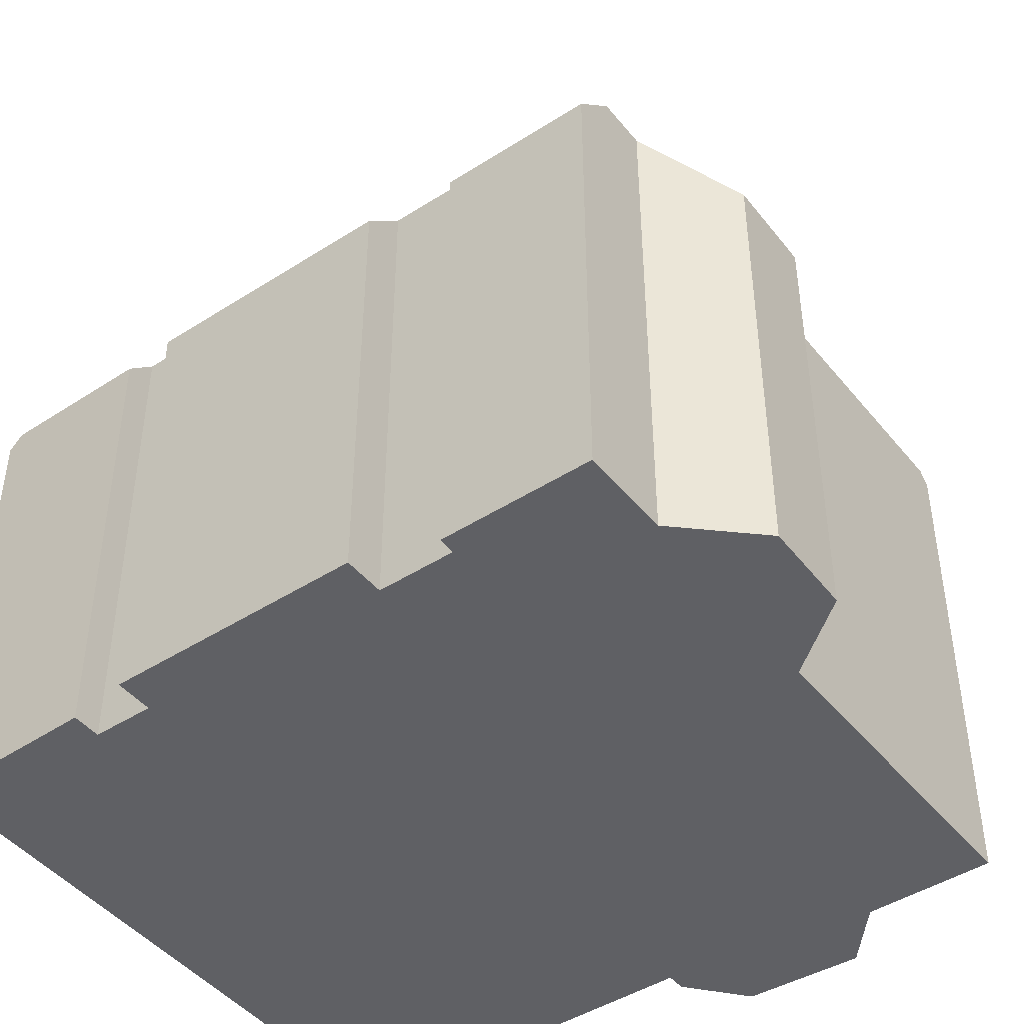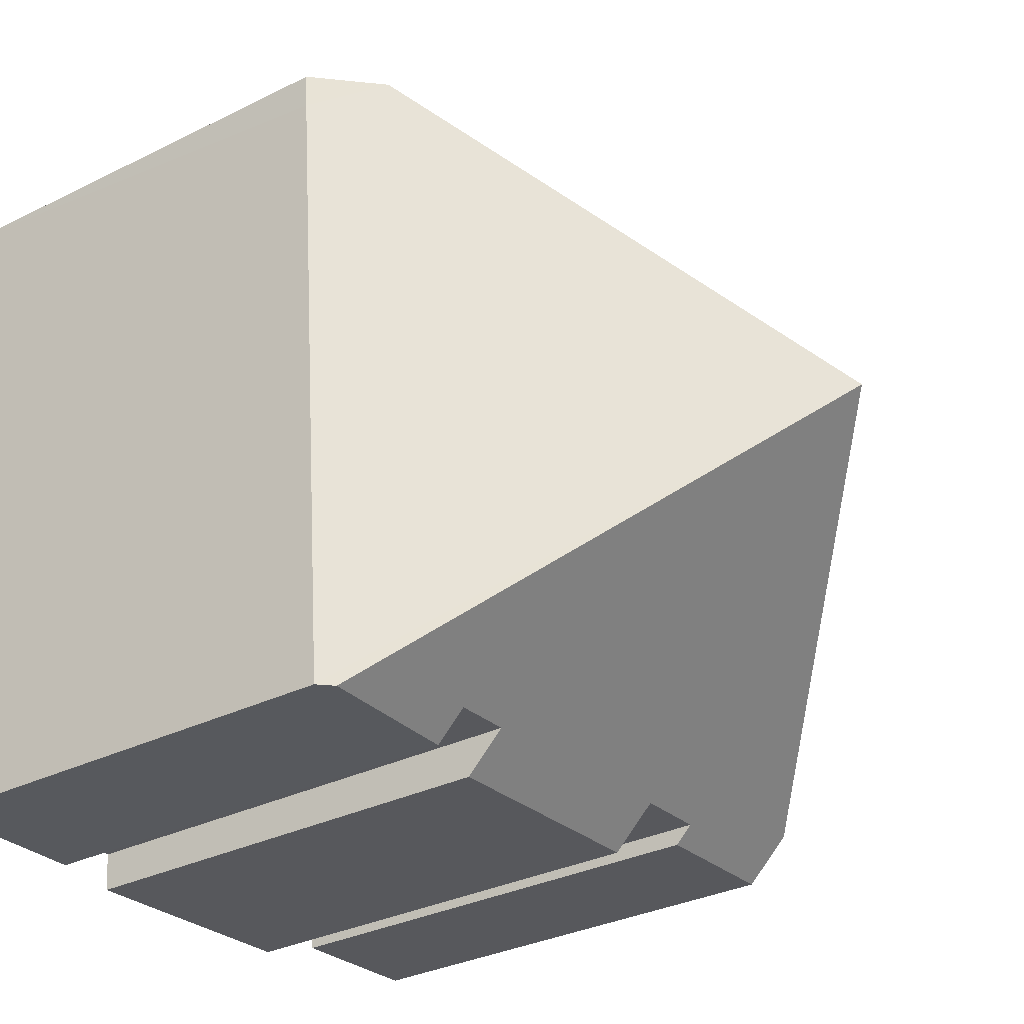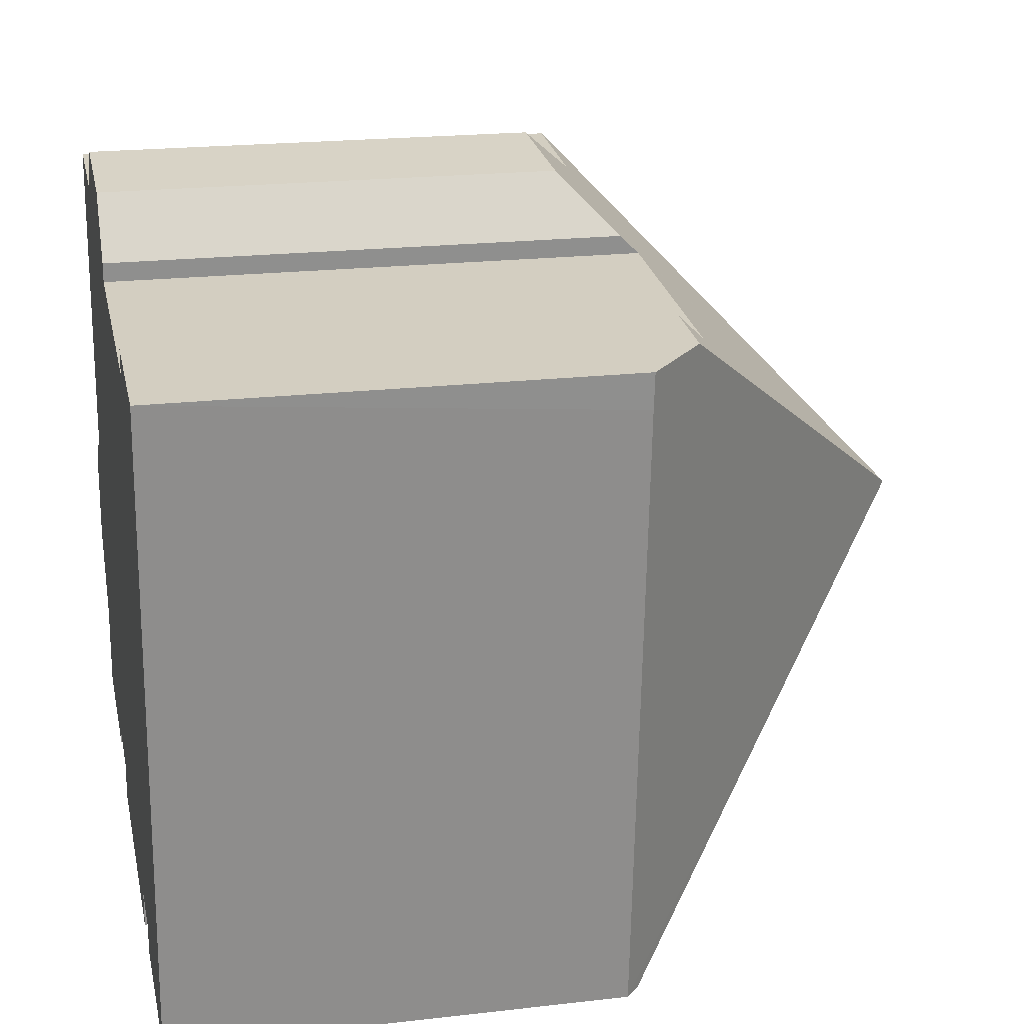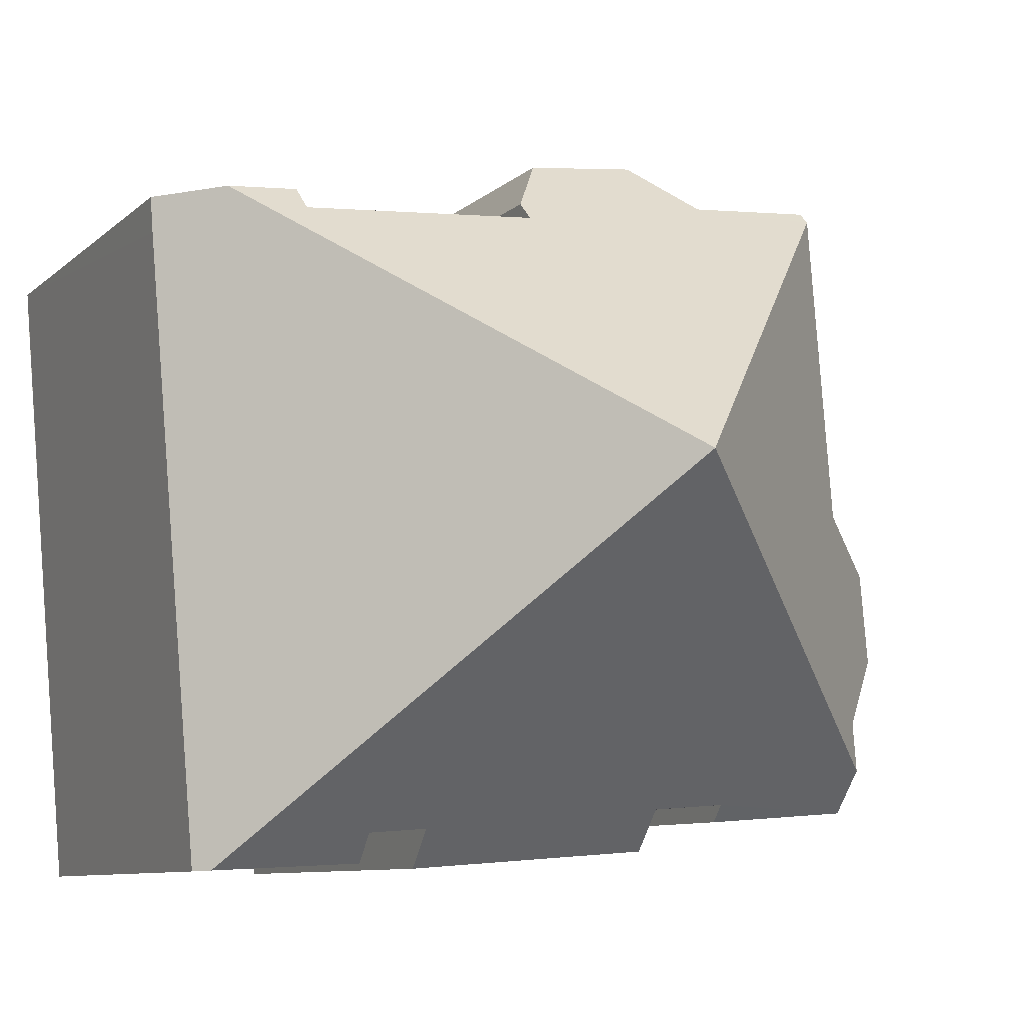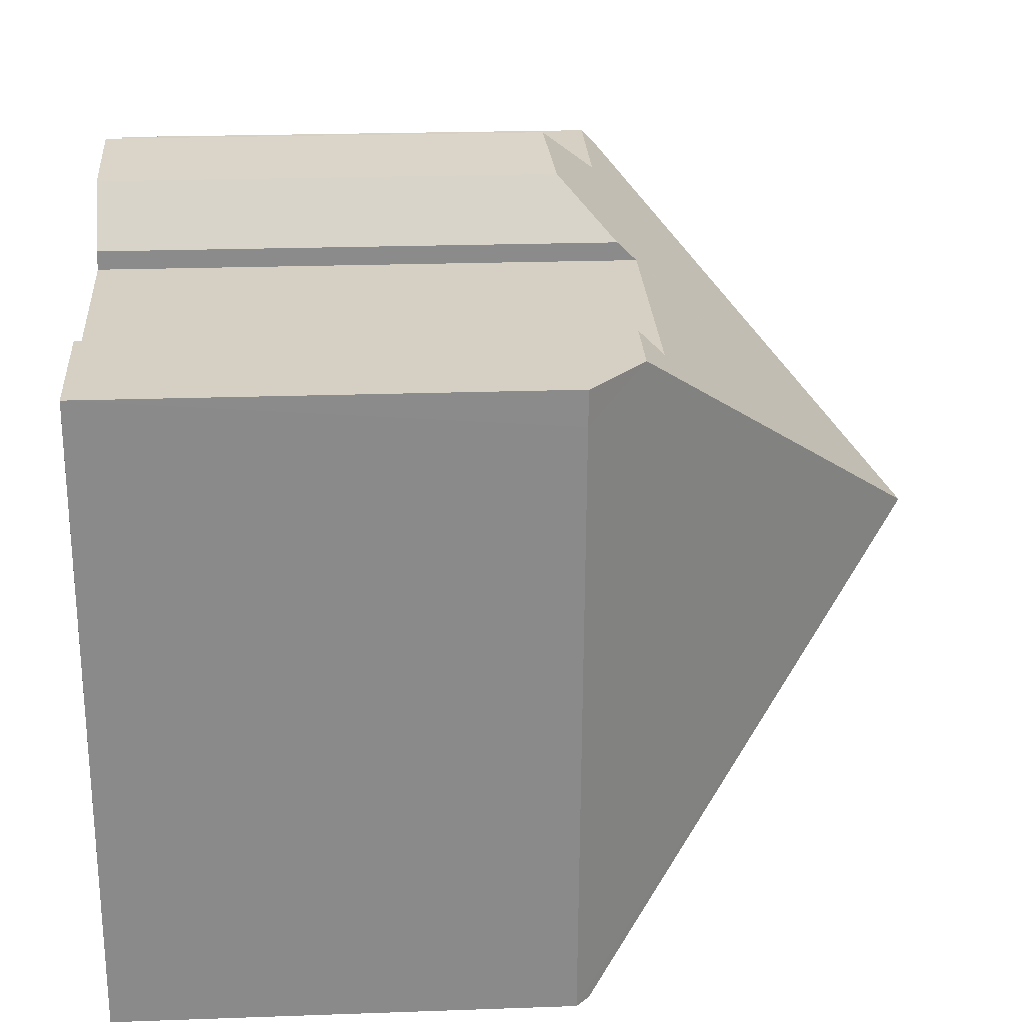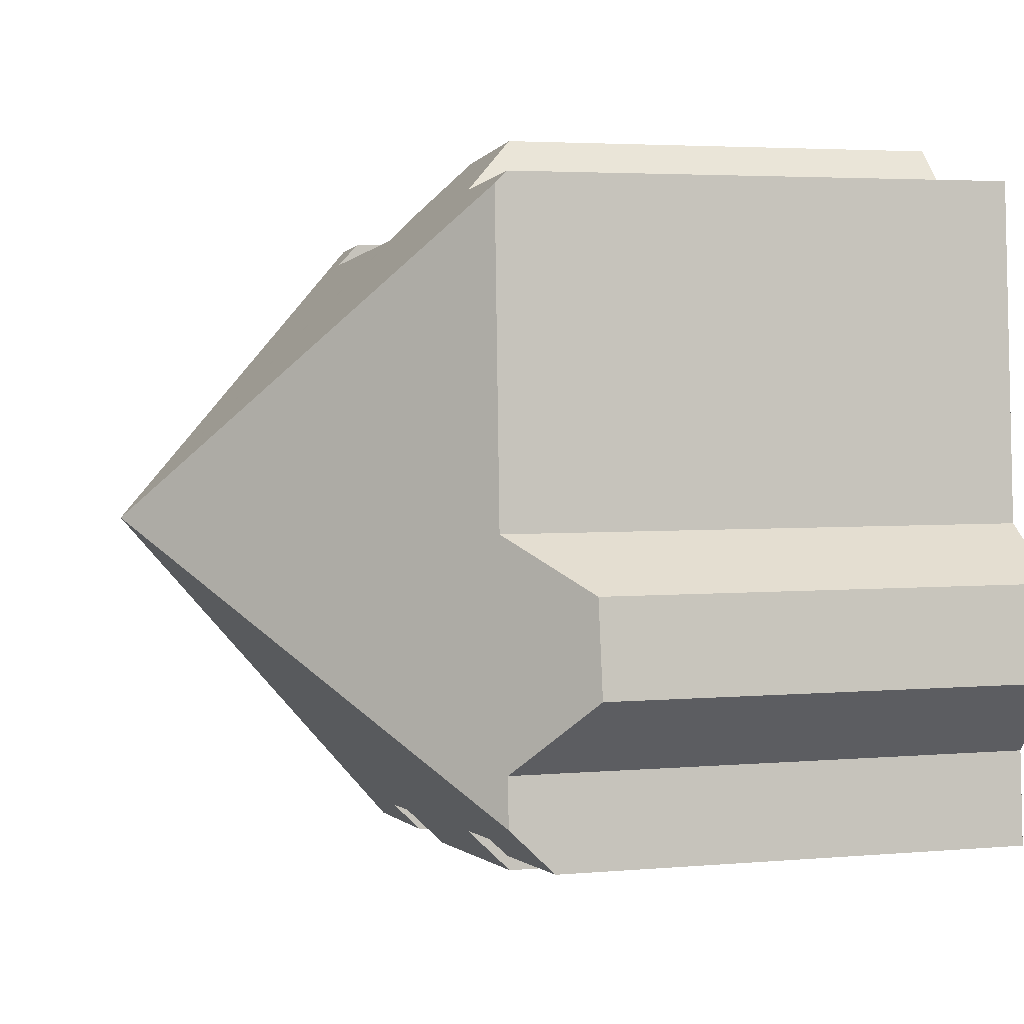
<metadata>
{"format":"obj","ext":"obj","renderer":"f3d","projection":"perspective","resolution":1024,"background":"white","views":[{"elev":-45.2,"azim":-139.1,"up":"+Y"},{"elev":-32.2,"azim":124.8,"up":"+Z"},{"elev":20.7,"azim":78.2,"up":"+Z"},{"elev":-8.8,"azim":154.1,"up":"+Z"},{"elev":22.0,"azim":86.4,"up":"+Z"},{"elev":3.6,"azim":-106.9,"up":"+Z"}]}
</metadata>
<code>
v  11.2 7.404 6.25
v  5.955 11.99 2.141
v  10.14 7.769 5.972
v  6.601 7.768 6.241
v  6.622 7.484 6.519
v  5.997 6.651 7.386
v  3.516 7.4 6.837
v  1.631 7.574 6.808
v  4.302 6.567 7.597
v  1.644 7.4 6.979
v  10.17 7.404 6.329
v  12.04 6.579 5.669
v  12.08 6.584 6.184
v  11.27 6.584 -3.377
v  11.06 6.78 -3.366
v  8.845 7.158 -2.827
v  7.965 7.158 -2.76
v  8.813 6.725 -3.251
v  0.875 6.954 -2.424
v  0.922 7.593 -1.799
v  3.12 7.211 -2.341
v  4.243 7.211 -2.426
v  4.197 6.587 -3.036
v  7.922 6.588 -3.318
v  3.101 6.953 -2.593
v  0.136 6.607 1.367
v  1.276 7.613 2.127
v  0 6.588 4.034e-16
v  0.977 7.587 -1.079
v  7.922 2.032e-16 -3.318
v  4.197 1.859e-16 -3.036
v  4.243 1.485e-16 -2.426
v  3.12 1.433e-16 -2.341
v  0.875 1.484e-16 -2.424
v  3.101 1.588e-16 -2.593
v  8.813 1.991e-16 -3.251
v  11.27 2.068e-16 -3.377
v  11.06 2.061e-16 -3.366
v  8.845 1.731e-16 -2.827
v  7.965 1.69e-16 -2.76
v  0.977 6.607e-17 -1.079
v  0.922 1.102e-16 -1.799
v  0.136 -8.37e-17 1.367
v  0 0 0
v  1.276 -1.302e-16 2.127
v  1.644 -4.273e-16 6.979
v  1.631 -4.169e-16 6.808
v  10.14 -3.657e-16 5.972
v  10.17 -3.875e-16 6.329
v  6.601 -3.822e-16 6.241
v  6.622 -3.992e-16 6.519
v  12.08 -3.787e-16 6.184
v  12.04 -3.471e-16 5.669
v  3.516 -4.186e-16 6.837
v  4.302 -4.652e-16 7.597
v  5.997 -4.523e-16 7.386
v  11.2 -3.827e-16 6.25
g defaultobject
f 1 2 3
f 4 3 2
f 5 4 2
f 6 5 2
f 7 6 2
f 8 7 2
f 9 6 7
f 10 7 8
f 1 3 11
f 12 1 13
f 1 12 2
f 2 12 14
f 2 14 15
f 2 16 17
f 16 2 15
f 16 15 18
f 2 19 20
f 19 2 21
f 21 2 22
f 22 2 23
f 23 2 24
f 24 2 17
f 25 19 21
f 26 27 28
f 29 2 20
f 2 29 27
f 2 27 8
f 27 29 28
f 30 23 24
f 23 30 31
f 32 21 22
f 21 32 33
f 25 34 19
f 34 25 35
f 14 18 15
f 18 14 36
f 36 14 37
f 36 37 38
f 39 17 16
f 17 39 40
f 23 32 22
f 32 23 31
f 19 29 20
f 29 19 41
f 41 19 34
f 41 34 42
f 28 43 26
f 43 28 44
f 45 8 27
f 8 45 10
f 10 45 46
f 46 45 47
f 48 11 3
f 11 48 49
f 18 39 16
f 39 18 36
f 33 25 21
f 25 33 35
f 5 50 4
f 50 5 51
f 52 12 13
f 12 52 14
f 14 52 37
f 37 52 53
f 40 24 17
f 24 40 30
f 41 28 29
f 28 41 44
f 26 45 27
f 45 26 43
f 54 9 7
f 9 54 55
f 46 7 10
f 7 46 54
f 9 56 6
f 56 9 55
f 4 48 3
f 48 4 50
f 49 1 11
f 1 49 13
f 13 49 52
f 52 49 57
f 6 51 5
f 51 6 56
f 49 48 57
f 53 38 37
f 38 53 36
f 36 53 52
f 36 52 57
f 36 57 48
f 36 48 39
f 39 48 50
f 39 50 40
f 40 31 30
f 31 40 50
f 31 50 51
f 31 51 56
f 31 56 32
f 32 56 55
f 32 55 33
f 33 34 35
f 34 33 55
f 34 55 54
f 34 54 45
f 45 54 46
f 34 45 42
f 42 45 41
f 45 46 47
f 45 44 41
f 44 45 43

</code>
